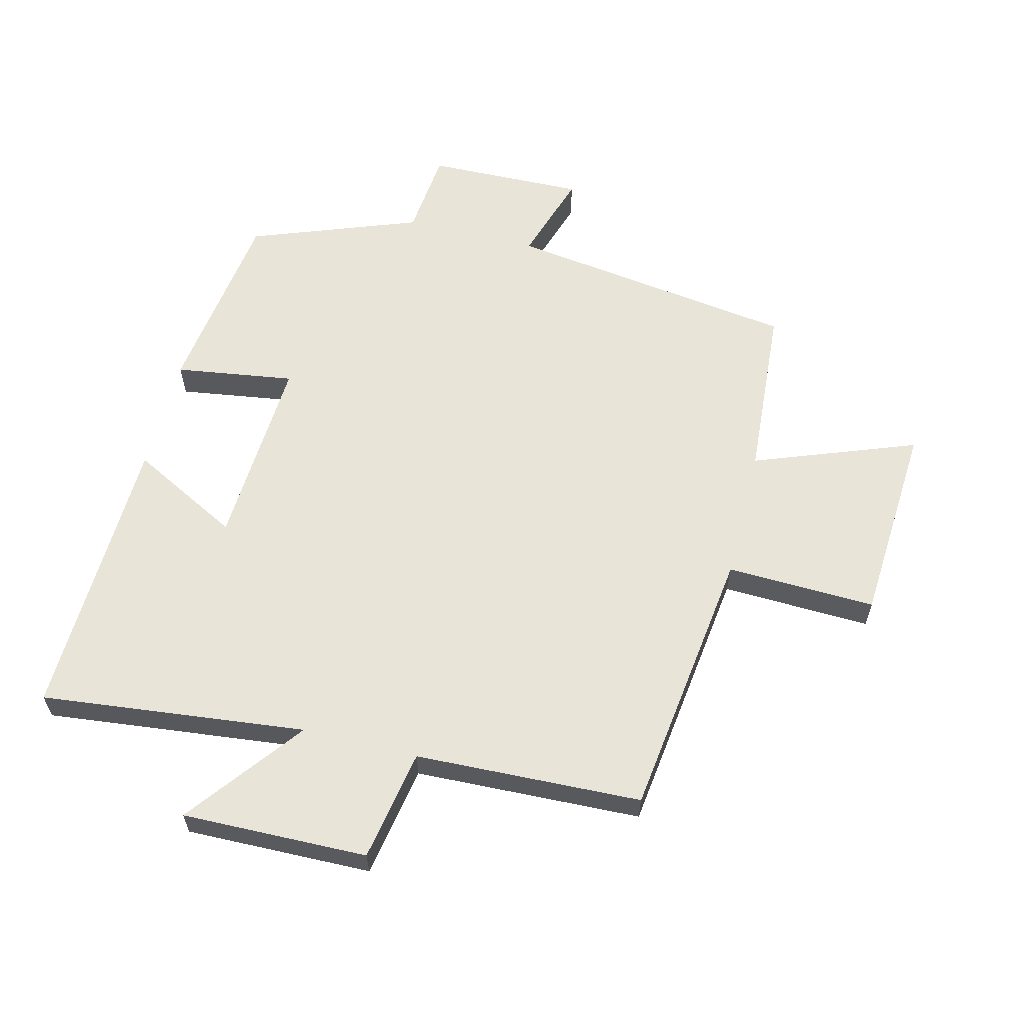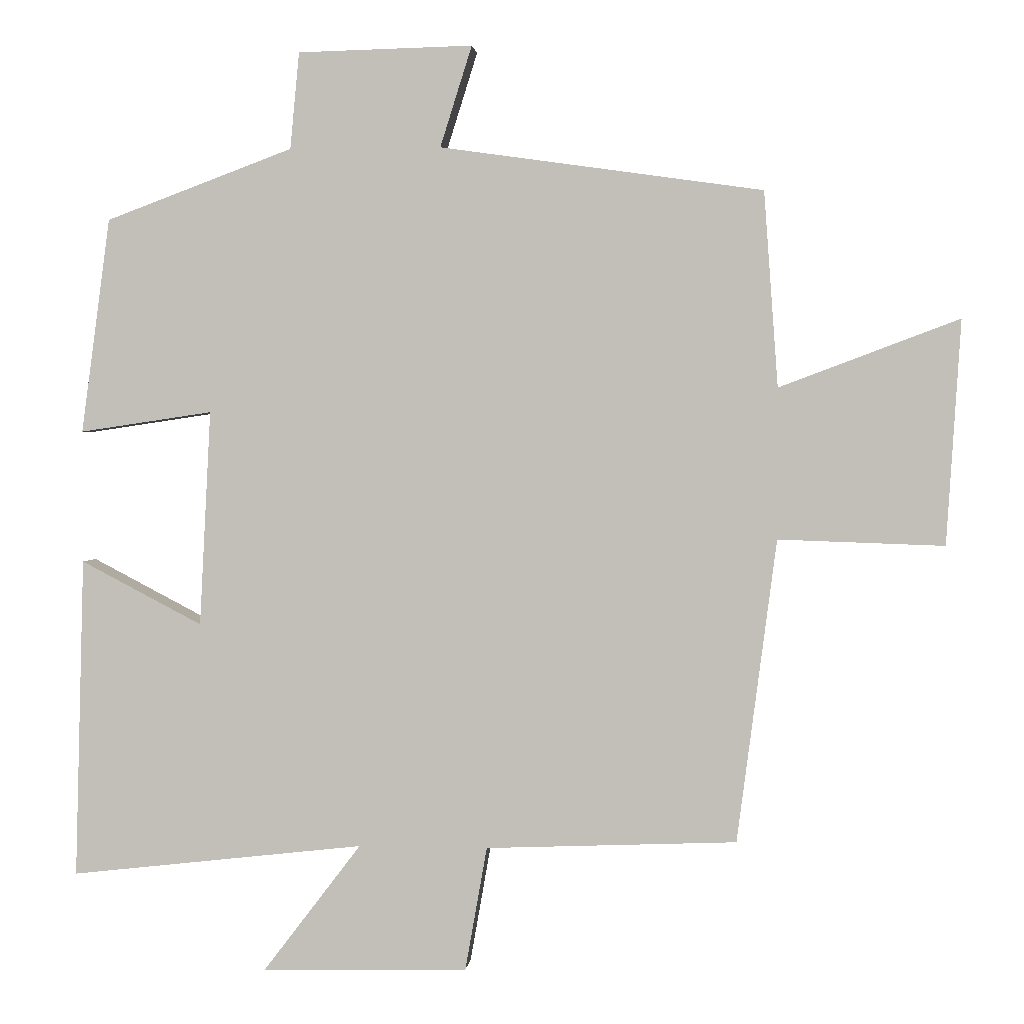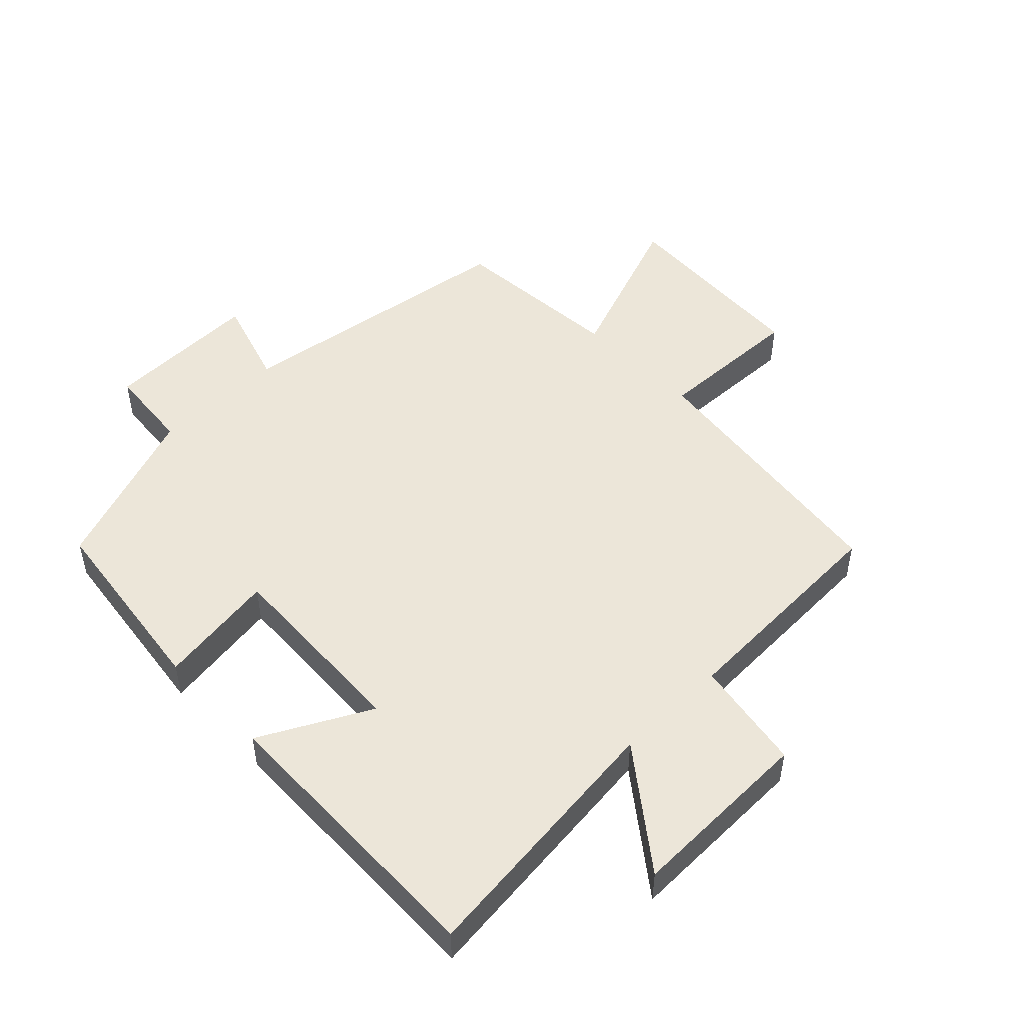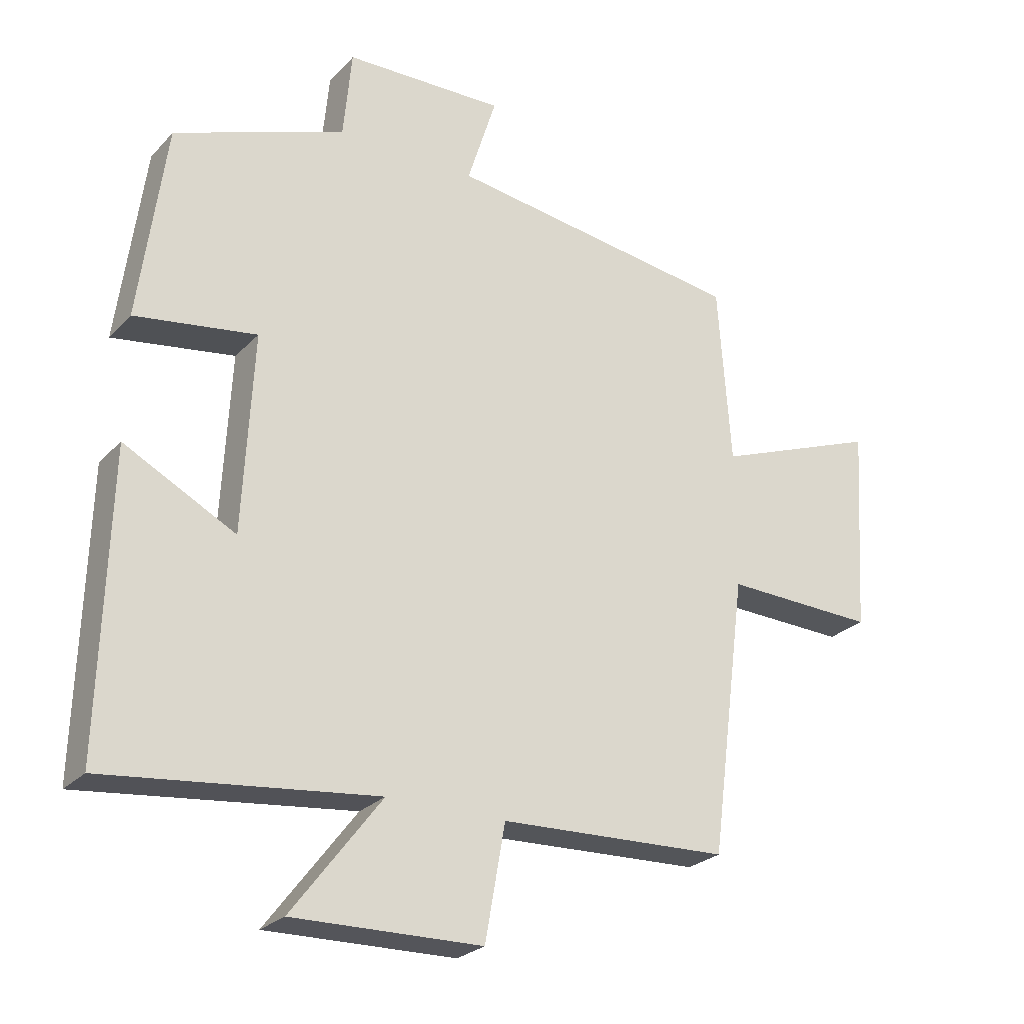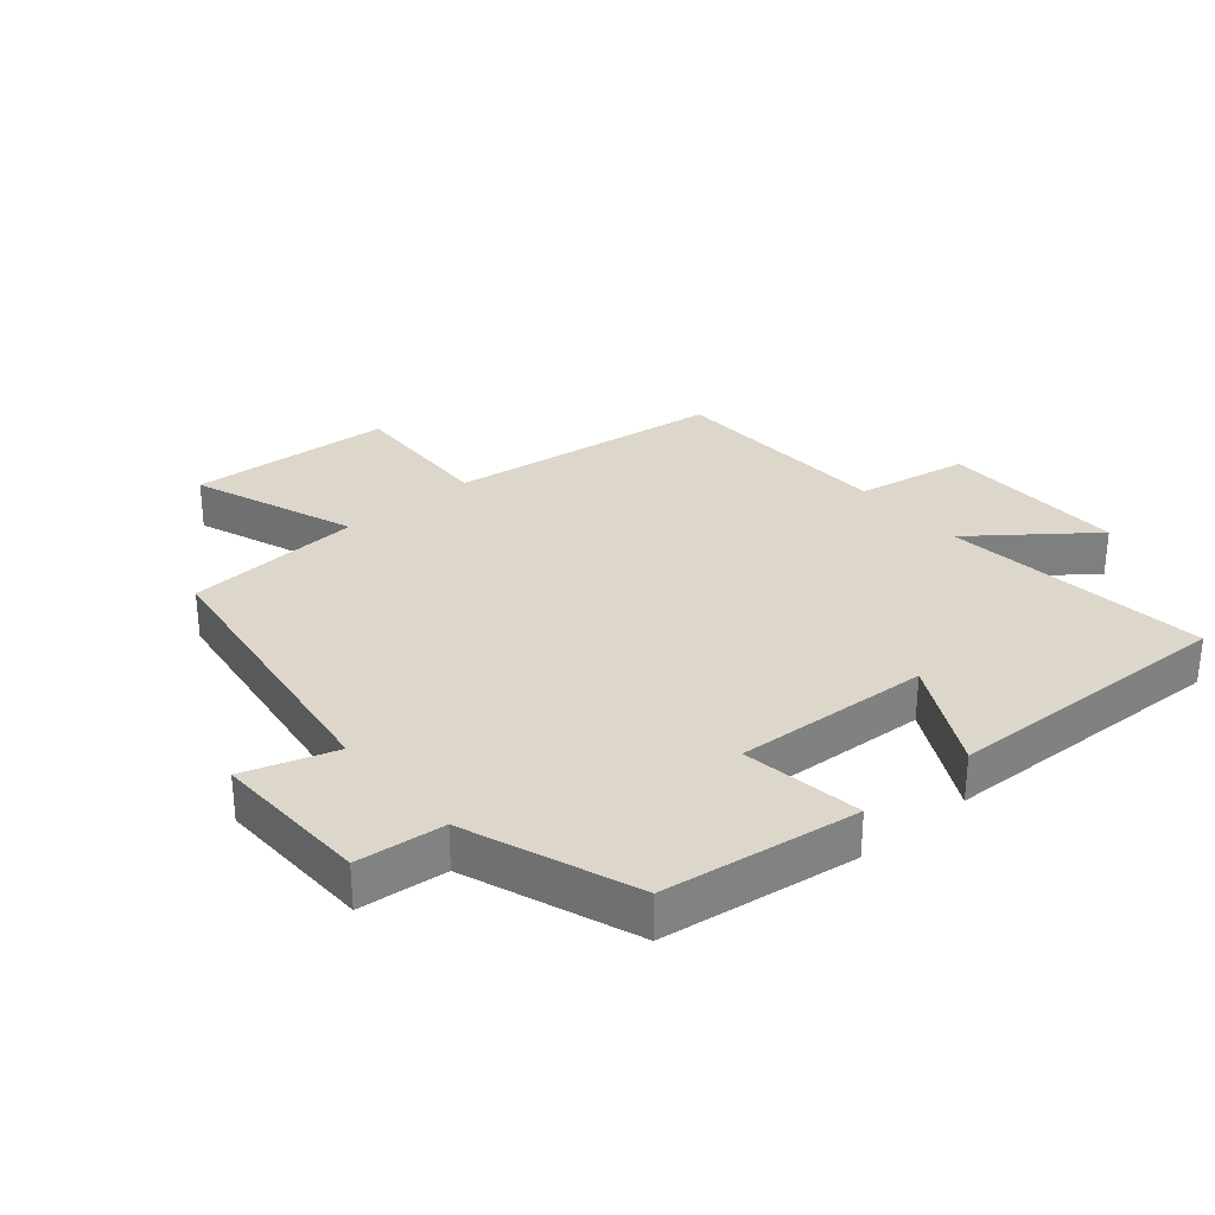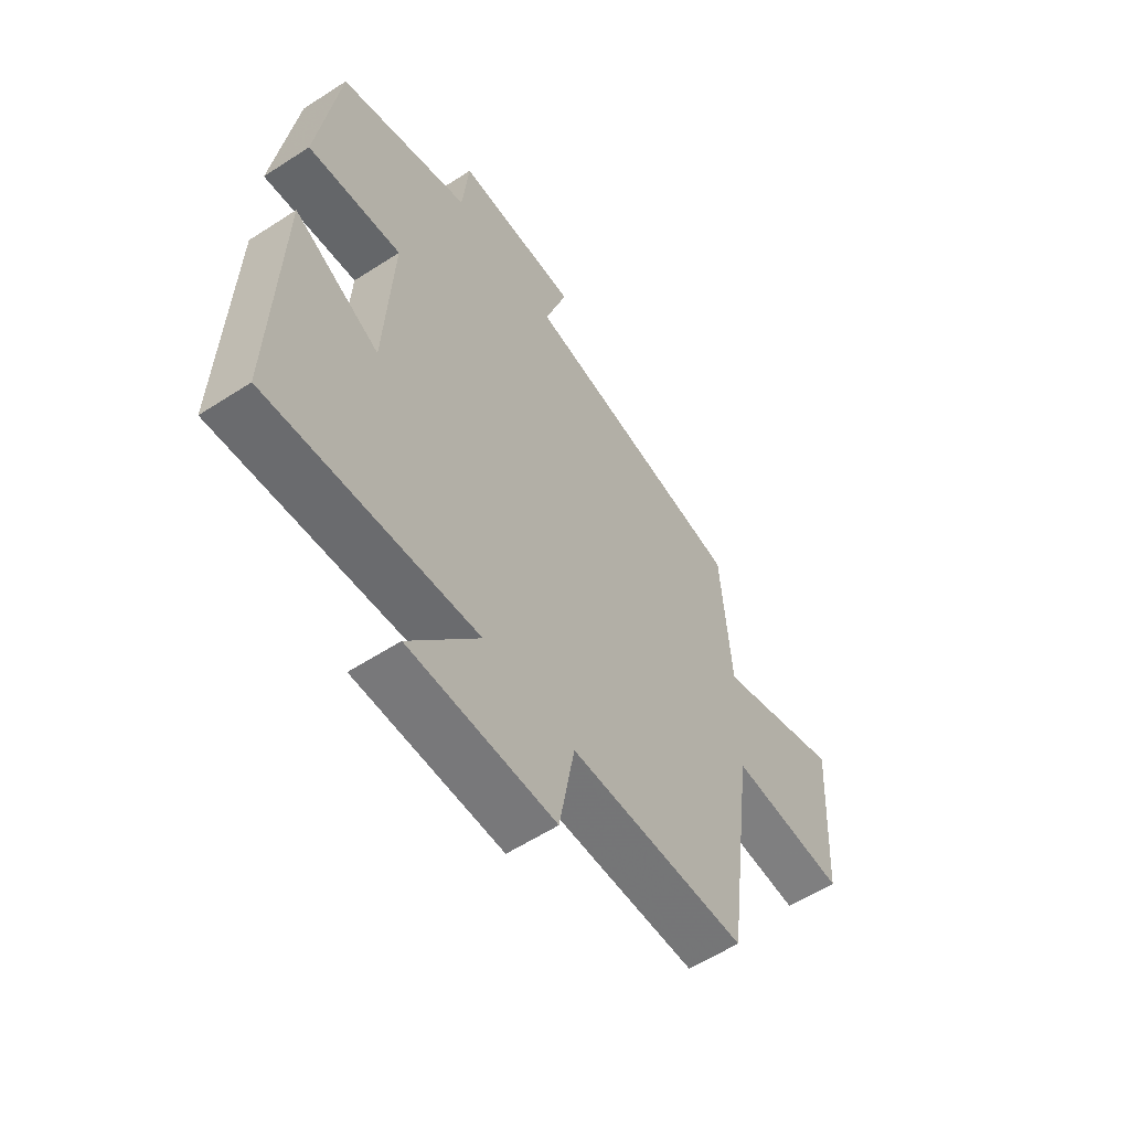
<metadata>
{"format":"obj","ext":"obj","renderer":"f3d","projection":"perspective","resolution":1024,"background":"white","views":[{"elev":60.6,"azim":-165.9,"up":"+Y"},{"elev":1.9,"azim":-174.6,"up":"+Z"},{"elev":49.2,"azim":135.8,"up":"+Y"},{"elev":-25.6,"azim":147.6,"up":"+Z"},{"elev":30.6,"azim":49.7,"up":"+Y"},{"elev":-58.4,"azim":123.8,"up":"+Z"}]}
</metadata>
<code>
v -0.48 0.07 0.435
v -0.022 0.07 0.5
v -0.067 0.07 0.643
v 0.181 0.07 0.637
v 0.194 0.07 0.5
v 0.459 0.07 0.401
v 0.5 0.07 0.096
v 0.312 0.07 0.124
v 0.328 0.07 -0.182
v 0.5 0.07 -0.092
v 0.513 0.07 -0.547
v 0.096 0.07 -0.5
v 0.235 0.07 -0.682
v -0.057 0.07 -0.676
v -0.088 0.07 -0.5
v -0.444 0.07 -0.486
v -0.5 0.07 -0.056
v -0.735 0.07 -0.064
v -0.755 0.07 0.254
v -0.5 0.07 0.158
v -0.48 0 0.435
v -0.022 0 0.5
v -0.067 0 0.643
v 0.181 0 0.637
v 0.194 0 0.5
v 0.459 0 0.401
v 0.5 0 0.096
v 0.312 0 0.124
v 0.328 0 -0.182
v 0.5 0 -0.092
v 0.513 0 -0.547
v 0.096 0 -0.5
v 0.235 0 -0.682
v -0.057 0 -0.676
v -0.088 0 -0.5
v -0.444 0 -0.486
v -0.5 0 -0.056
v -0.735 0 -0.064
v -0.755 0 0.254
v -0.5 0 0.158
f 17 18 19 20
f 20 1 2
f 17 20 2
f 16 17 2
f 15 16 2
f 12 13 14 15
f 12 15 2
f 9 10 11 12
f 8 9 12 2
f 7 8 2
f 6 7 2
f 5 6 2
f 2 3 4 5
f 40 39 38 37
f 22 21 40
f 22 40 37
f 22 37 36
f 22 36 35
f 35 34 33 32
f 22 35 32
f 32 31 30 29
f 22 32 29 28
f 22 28 27
f 22 27 26
f 22 26 25
f 25 24 23 22
f 1 21 22 2
f 2 22 23 3
f 3 23 24 4
f 4 24 25 5
f 5 25 26 6
f 6 26 27 7
f 7 27 28 8
f 8 28 29 9
f 9 29 30 10
f 10 30 31 11
f 11 31 32 12
f 12 32 33 13
f 13 33 34 14
f 14 34 35 15
f 15 35 36 16
f 16 36 37 17
f 17 37 38 18
f 18 38 39 19
f 19 39 40 20
f 20 40 21 1

</code>
